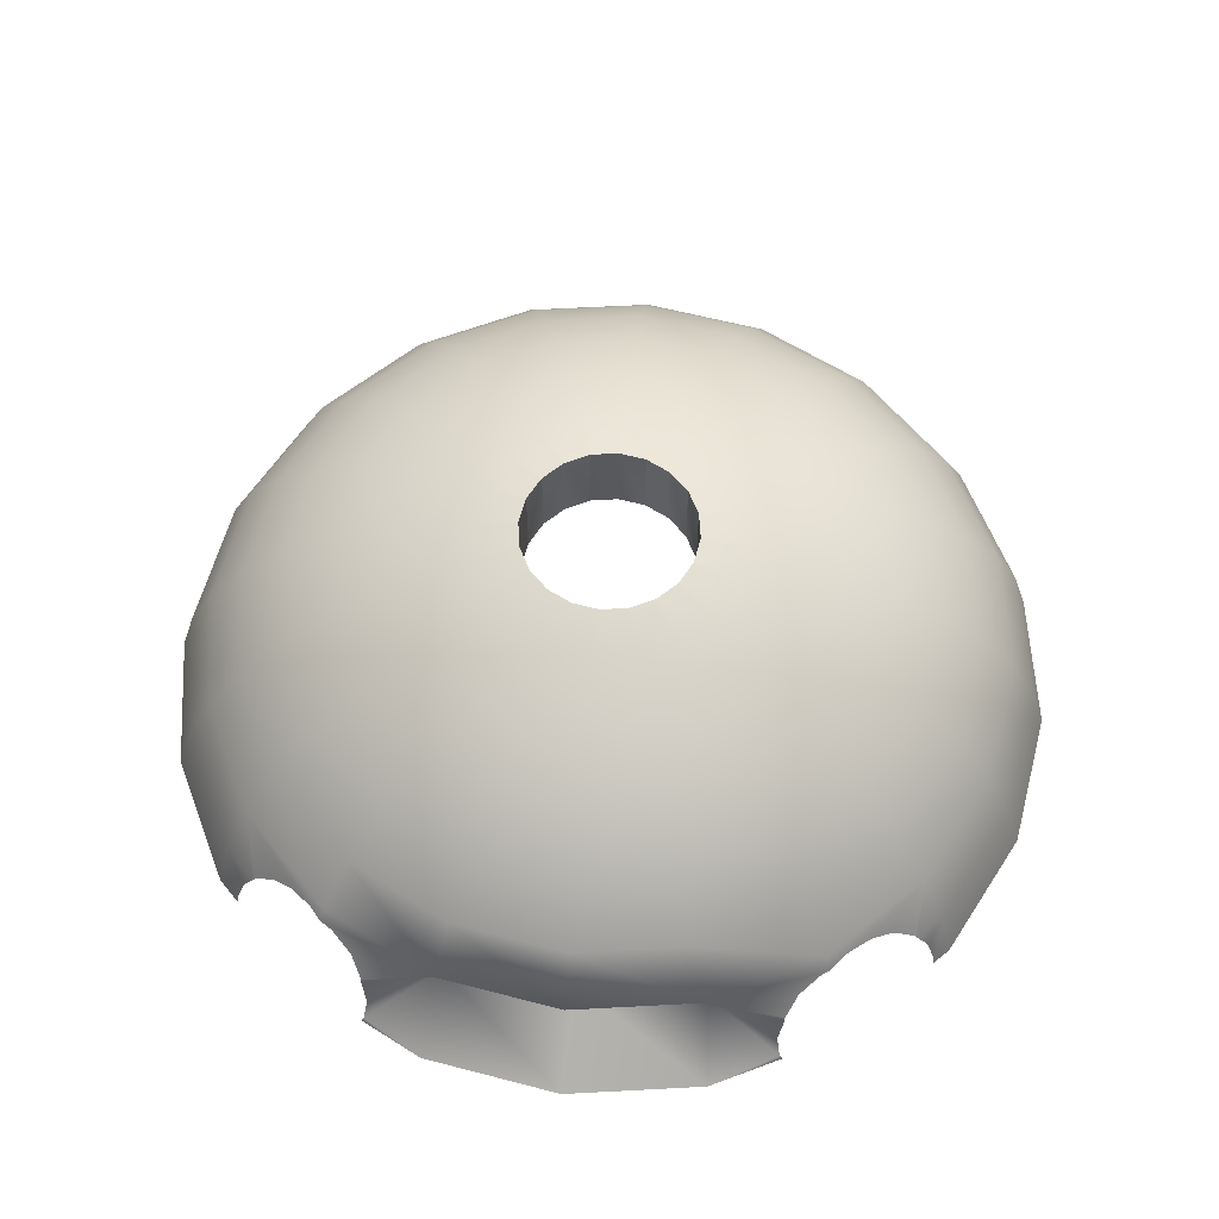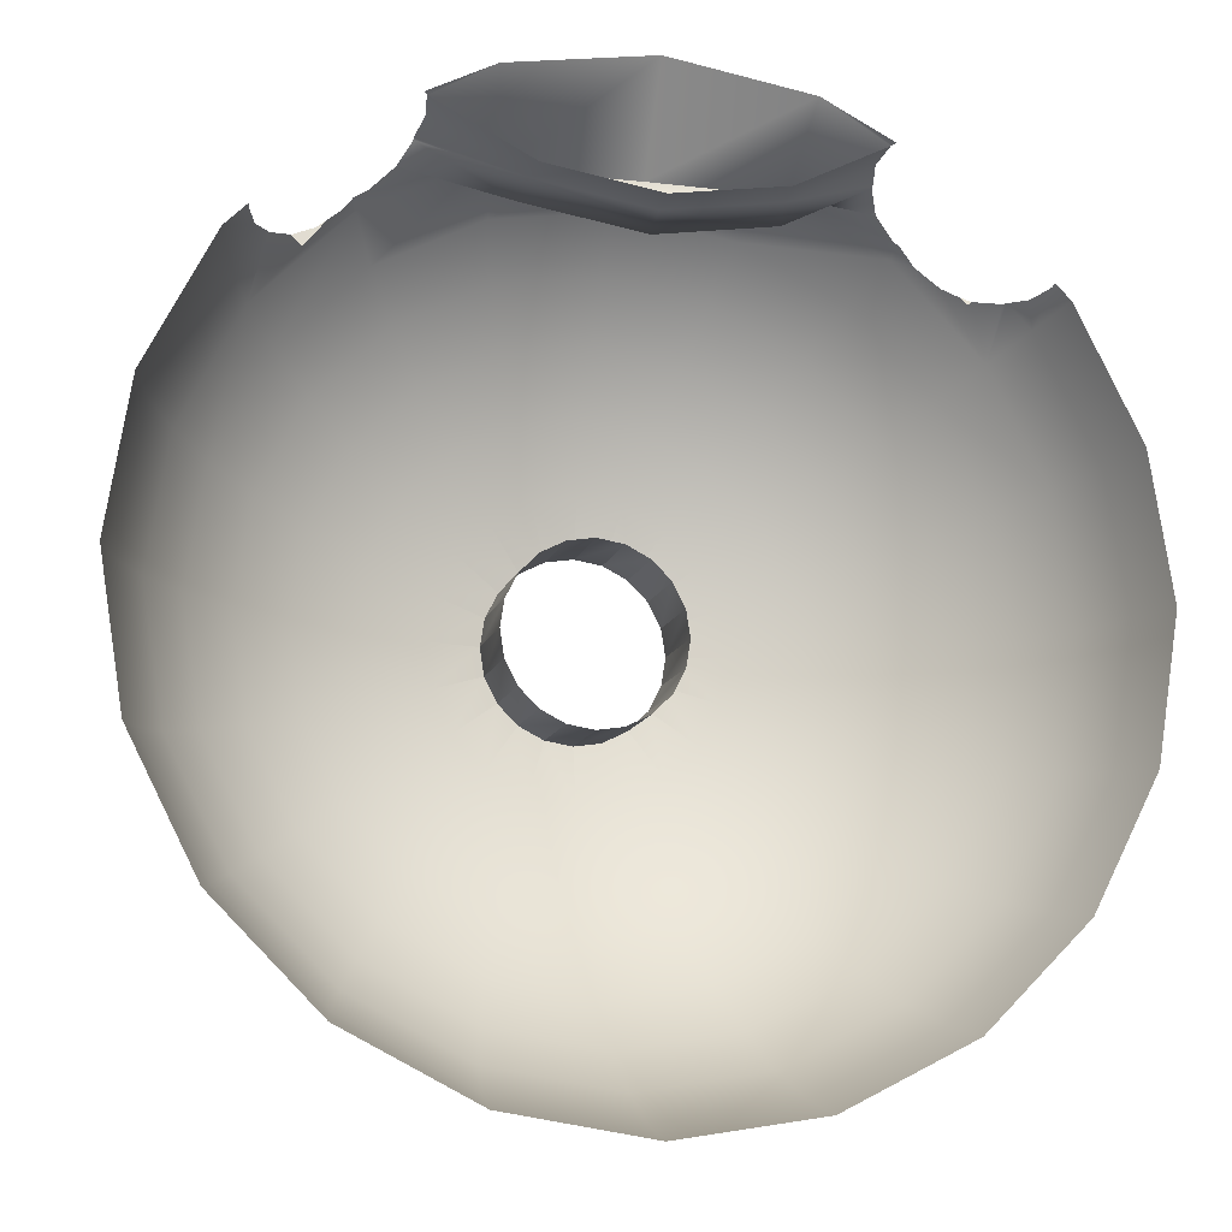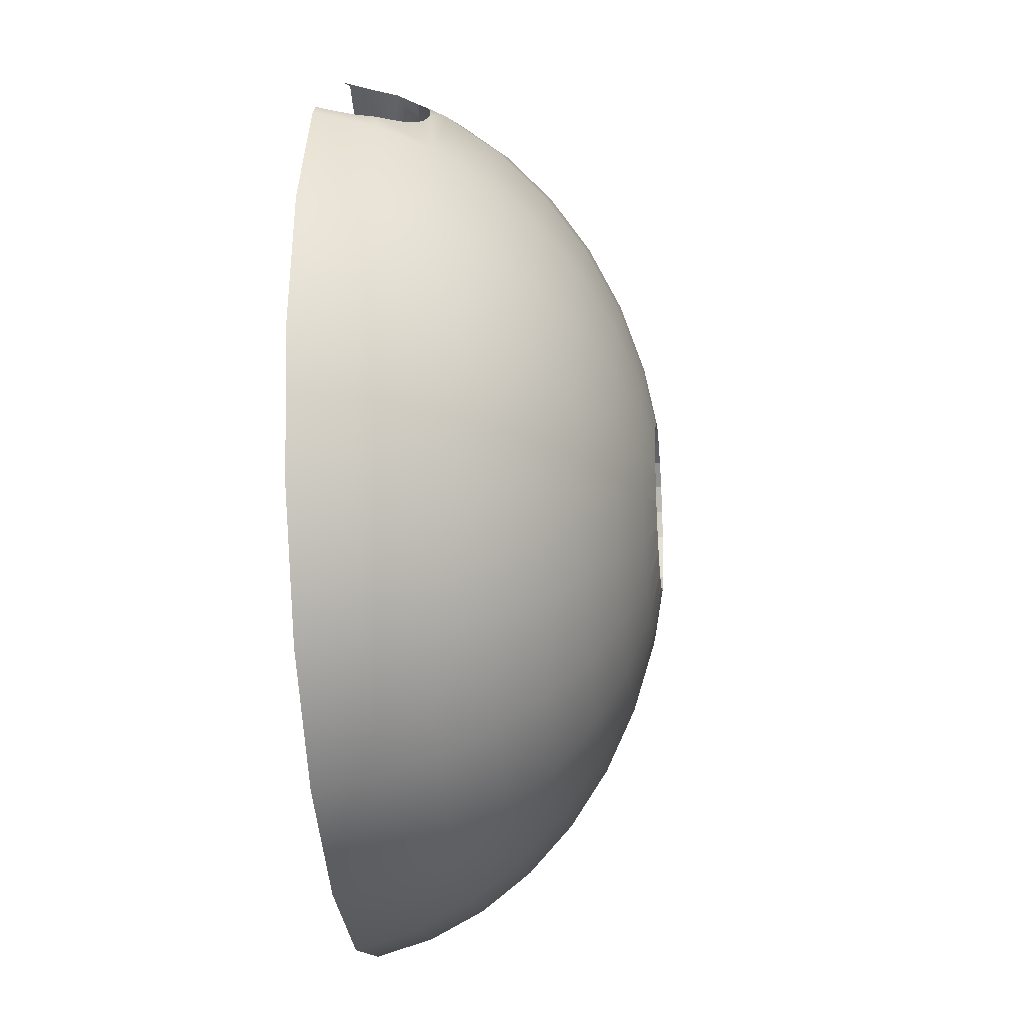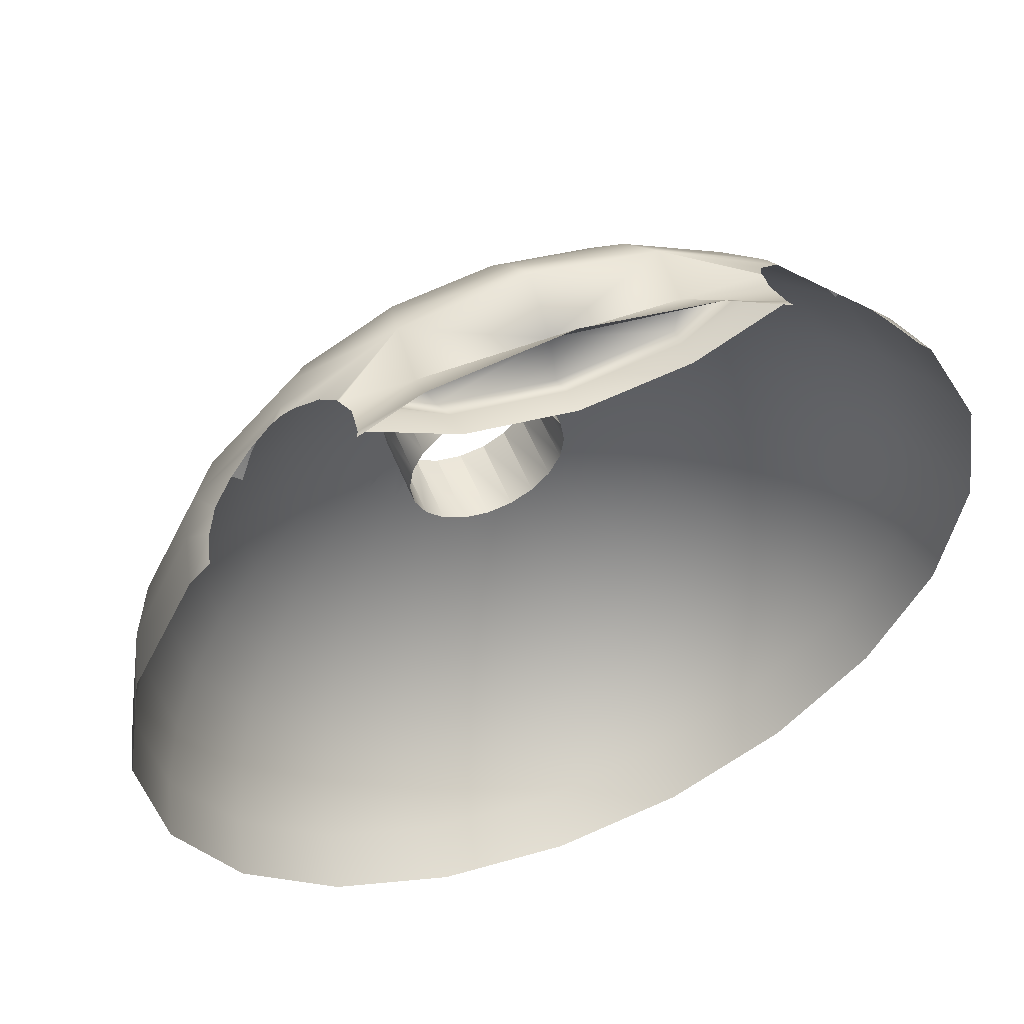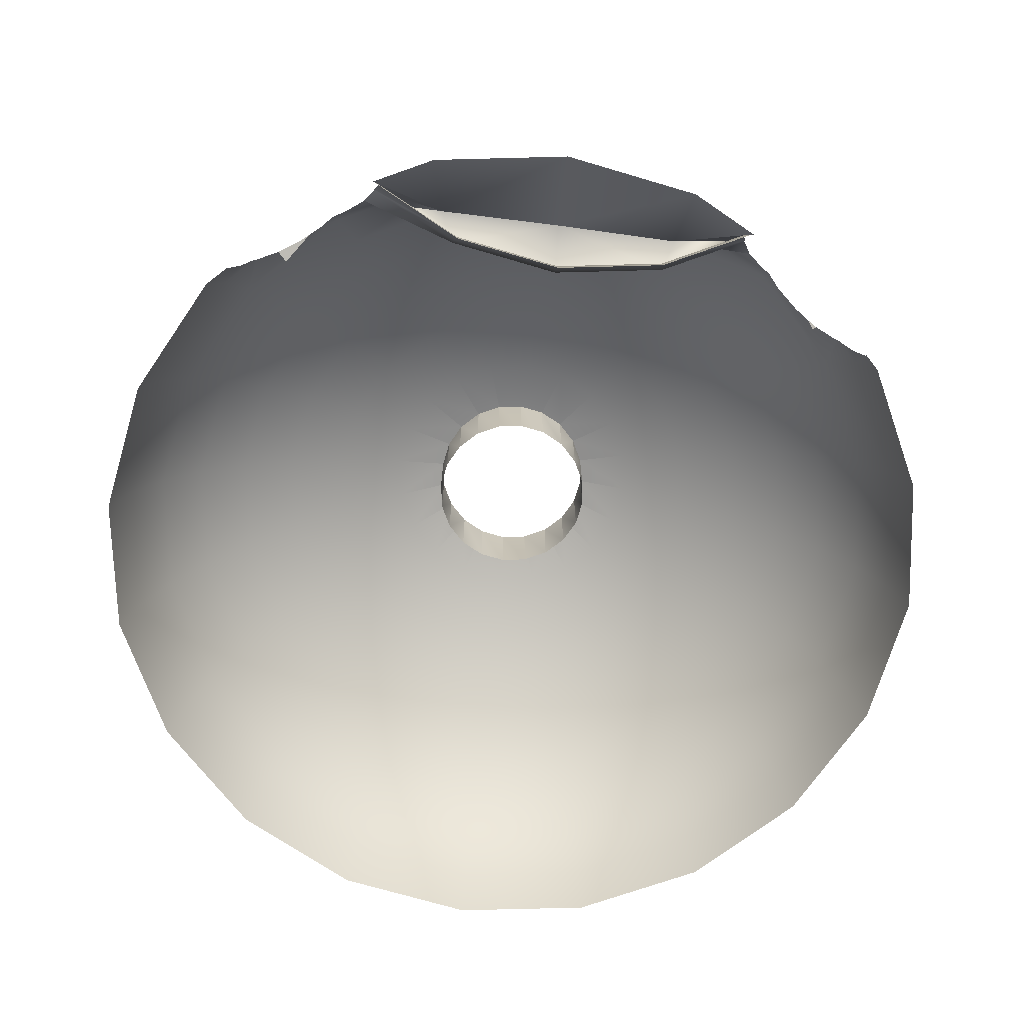
<metadata>
{"format":"obj","ext":"obj","renderer":"f3d","projection":"perspective","resolution":1024,"background":"white","views":[{"elev":60.5,"azim":5.9,"up":"+Y"},{"elev":-12.9,"azim":-14.7,"up":"+Z"},{"elev":-21.9,"azim":95.7,"up":"+Z"},{"elev":53.4,"azim":-21.7,"up":"+Z"},{"elev":-70.9,"azim":-7.5,"up":"+Y"}]}
</metadata>
<code>
g default
v 17.89 -92.7 45.51
v 14.23 -95.72 52.36
v 19.74 -95.72 46.85
v 12.89 -92.7 50.51
v 15.59 -90.01 43.83
v 18.24 -97.56 49.67
v 17.67 -97.23 50
v 18.05 -97.56 49.49
v 11.22 -90.01 48.2
v 7.296 -95.72 55.89
v 19.53 -98.79 49.26
v 6.589 -92.7 53.72
v 7.643 -98.27 54.41
v 21.1 -98.99 47.84
v 21.93 -102.4 48.44
v 24.87 -98.99 40.43
v 5.709 -90.01 51.01
v 21.02 -102.4 49.34
v 9.256 -87.71 45.51
v 12.89 -87.71 41.87
v 15.22 -87.71 37.3
v 18.39 -90.01 38.33
v 12.24 -98.79 55.12
v 7.092 -98.79 52.5
v 4.679 -87.71 47.84
v 25.84 -102.4 40.75
v 21.1 -92.7 39.21
v 23.28 -95.72 39.91
v 22.2 -92.7 32.22
v -0.3948 -95.72 57.11
v 11.93 -100.3 55.84
v 6.849 -100.3 53.25
v 12.18 -102.1 56.27
v 6.765 -102.1 53.51
v -0.3948 -92.7 54.82
v 24.49 -95.72 32.22
v 26.17 -98.99 32.22
v 27.2 -102.4 32.22
v 8.131 -102.4 58.46
v 21.1 -92.7 25.24
v -0.3948 -102.4 59.81
v -8.086 -95.72 55.89
v 0 -98.79 51.38
v 4.679 -84.51 39.21
v 6.589 -84.51 37.3
v 2.712 -83.86 36.49
v 7.815 -84.51 34.89
v 3.883 -83.86 35.32
v 3.877 -83.86 35.33
v 2.708 -83.86 36.49
v 8.237 -84.51 32.22
v 4.635 -83.86 33.84
v -0 -102.1 52.44
v 4.63 -83.86 33.85
v -7.378 -92.7 53.72
v 23.28 -95.72 24.53
v -0.1974 -98.27 54.47
v 24.87 -98.99 24.01
v 4.892 -83.86 32.22
v 4.895 -83.86 32.21
v -0.3948 -83.86 37.5
v -0.4008 -83.86 37.5
v -0.3948 -84.51 40.85
v 7.815 -84.51 29.55
v 0 -100.3 52.17
v 2.712 -88.93 36.49
v -2.027 -83.86 37.25
v 1.237 -83.86 37.24
v -3.062 -84.51 40.43
v 1.236 -83.86 37.24
v 1.236 -88.93 37.24
v 25.84 -102.4 23.7
v 4.638 -83.86 30.59
v -2.037 -83.86 37.24
v -0.4008 -88.93 37.5
v -5.469 -84.51 39.21
v -8.038 -98.27 54.41
v -3.501 -83.86 36.5
v -6.849 -100.3 53.25
v -8.921 -102.4 58.46
v -3.513 -83.86 36.49
v 3.89 -83.86 29.11
v 6.589 -84.51 27.15
v 3.883 -83.86 29.09
v -15.02 -95.72 52.36
v -2.037 -88.93 37.24
v -7.092 -98.79 52.5
v -7.378 -84.51 37.3
v 4.679 -84.51 25.24
v -3.513 -88.93 36.49
v -4.674 -83.86 35.33
v 2.721 -83.86 27.93
v -6.765 -102.1 53.51
v -13.68 -92.7 50.51
v -4.685 -83.86 35.32
v 2.712 -83.86 27.92
v 21.1 -98.99 16.61
v -8.604 -84.51 34.89
v 2.273 -84.51 24.01
v -5.43 -83.86 33.86
v 1.245 -83.86 27.18
v 20.98 -102.1 49.22
v 20.44 -100.3 49.06
v -13.28 -97.56 54.29
v -12 -90.01 48.2
v -10.05 -87.71 45.51
v -16.37 -90.01 43.83
v 1.236 -83.86 27.17
v -12.58 -102.1 56.47
v 15.59 -90.01 20.61
v 17.89 -92.7 18.94
v 11.22 -90.01 16.24
v -0.3948 -84.51 23.59
v -0.3948 -83.86 26.91
v -13.68 -87.71 41.87
v -18.68 -92.7 45.51
v -5.694 -83.86 32.22
v -5.696 -83.86 32.21
v -9.027 -84.51 32.22
v -0.4008 -83.86 26.91
v 14.13 -96.77 53.01
v 12.89 -97.56 54.09
v 9.865 -85.86 39.68
v 7.059 -85.86 42.48
v 21.93 -102.4 16.01
v 16.79 -96.77 50.56
v 15.4 -96.5 51.75
v -8.604 -84.51 29.55
v -5.439 -83.86 30.58
v -3.062 -84.51 24.01
v -2.036 -83.86 27.17
v -2.037 -83.86 27.17
v -5.469 -84.51 25.24
v -3.513 -83.86 27.92
v -0.3948 -90.01 51.97
v 19.36 -90.01 32.22
v 11.67 -85.86 36.14
v 3.524 -85.86 44.28
v -4.689 -83.86 29.1
v -4.685 -83.86 29.09
v -7.378 -84.51 27.15
v -3.516 -83.86 27.93
v -20.53 -95.72 46.85
v 12.89 -92.7 13.94
v 12.37 -102.4 56.3
v 16.02 -87.71 32.22
v -0.3948 -87.71 48.64
v -18.05 -97.56 49.49
v -0.3948 -85.86 44.9
v 12.29 -85.86 32.22
v -18.63 -97.56 50.07
v 2.273 -84.51 40.43
v -20.83 -100.3 49.45
v 18.39 -90.01 26.12
v -6.499 -90.01 51.01
v 15.22 -87.71 27.15
v -5.469 -87.71 47.84
v 11.67 -85.86 28.3
v -4.314 -85.86 44.28
v -21.89 -98.99 47.84
v -25.66 -98.99 40.43
v -24.07 -95.72 39.91
v 15.22 -98.99 10.73
v 15.82 -102.4 9.901
v 7.815 -98.99 6.956
v 6.589 -92.7 10.73
v 7.296 -95.72 8.551
v -0.3948 -92.7 9.623
v 19.68 -98.99 49.26
v 8.131 -102.4 5.982
v -22.72 -102.4 48.44
v -21.89 -92.7 25.24
v -20.15 -90.01 32.22
v -19.18 -90.01 26.12
v -22.99 -92.7 32.22
v -0.3948 -95.72 7.333
v 12.89 -87.71 22.57
v 9.865 -85.86 24.77
v -7.849 -85.86 42.48
v -26.63 -102.4 40.75
v -26.96 -98.99 32.22
v -25.28 -95.72 32.22
v 14.53 -96.71 52.77
v 19.74 -95.72 17.59
v 12.24 -98.99 55.24
v -8.086 -95.72 8.551
v -13.68 -92.7 13.94
v -7.378 -92.7 10.73
v 7.059 -85.86 21.96
v -10.65 -85.86 39.68
v -0.3948 -102.4 4.632
v -20.53 -95.72 17.59
v -18.68 -92.7 18.94
v -25.66 -98.99 24.01
v -24.07 -95.72 24.53
v -12.63 -98.79 55.32
v 9.256 -87.71 18.94
v -15.02 -95.72 12.09
v -12.32 -100.3 56.04
v -12.63 -98.99 55.44
v -0.3948 -98.99 5.655
v -8.604 -98.99 6.956
v -14.52 -96.77 53.21
v -12.46 -85.86 36.14
v 3.524 -85.86 20.16
v -16.01 -98.99 10.73
v -8.921 -102.4 5.982
v -16.61 -102.4 9.901
v -16.01 -87.71 37.3
v 4.679 -87.71 16.61
v -3.513 -88.93 27.92
v -2.037 -88.93 27.17
v -13.08 -85.86 32.22
v -0.3948 -85.86 19.54
v 14.23 -95.72 12.09
v -17.14 -96.77 50.74
v -26.63 -102.4 23.7
v -22.72 -102.4 16.01
v -16.69 -96.65 51.36
v -17.27 -96.77 50.87
v -19.18 -90.01 38.33
v 5.709 -90.01 13.44
v -12.46 -85.86 28.3
v -4.314 -85.86 20.16
v -16.81 -87.71 32.22
v -0.3948 -87.71 15.8
v -10.65 -85.86 24.77
v -7.849 -85.86 21.96
v -19.93 -98.79 49.65
v -21.89 -92.7 39.21
v -20.07 -98.99 49.65
v 3.883 -88.93 35.32
v -16.01 -87.71 27.15
v -5.469 -87.71 16.61
v -0.3948 -90.01 12.47
v 4.635 -88.93 33.84
v 4.895 -88.93 32.21
v -13.68 -87.71 22.57
v -10.05 -87.71 18.94
v -21.42 -102.4 49.74
v -21.38 -102.1 49.62
v 4.635 -83.86 30.57
v 4.635 -88.93 30.57
v -6.499 -90.01 13.44
v 3.883 -88.93 29.09
v -16.37 -90.01 20.61
v -12 -90.01 16.24
v -4.685 -88.93 35.32
v 2.712 -88.93 27.92
v -5.437 -88.93 33.84
v -5.437 -83.86 33.84
v 1.236 -88.93 27.17
v -15.3 -96.65 52.74
v -15.92 -96.5 52.02
v -12.77 -102.4 56.5
v -5.696 -88.93 32.21
v -0.4008 -88.93 26.91
v -27.98 -102.4 32.22
v -5.437 -88.93 30.57
v -5.437 -83.86 30.57
v -4.685 -88.93 29.09
v -21.89 -98.99 16.61
g PinballHole
f 2 3 4
f 4 3 1
f 4 1 9
f 9 1 5
f 6 7 8
f 10 2 12
f 12 2 4
f 12 4 17
f 17 4 9
f 2 10 183
f 183 10 121
f 121 10 122
f 122 10 23
f 23 10 185
f 10 13 185
f 16 14 26
f 26 14 15
f 17 9 25
f 25 9 19
f 21 20 22
f 22 20 5
f 24 13 23
f 23 13 122
f 29 27 36
f 36 27 28
f 30 10 35
f 35 10 12
f 24 23 32
f 23 185 32
f 31 32 185
f 33 34 31
f 31 34 32
f 37 16 38
f 38 16 26
f 40 29 56
f 56 29 36
f 42 30 55
f 55 30 35
f 13 24 57
f 57 24 43
f 50 44 46
f 44 45 46
f 45 49 46
f 49 45 48
f 45 47 48
f 47 54 48
f 54 47 52
f 47 51 52
f 51 59 52
f 32 34 65
f 65 34 53
f 58 37 72
f 72 37 38
f 59 51 60
f 51 64 60
f 60 64 73
f 61 62 63
f 63 62 69
f 62 67 69
f 70 68 71
f 71 68 66
f 46 66 50
f 68 50 66
f 67 74 69
f 69 74 76
f 76 74 78
f 70 71 61
f 62 61 75
f 75 61 71
f 77 57 87
f 87 57 43
f 79 65 93
f 93 65 53
f 78 81 76
f 76 81 88
f 88 81 91
f 82 83 84
f 83 89 84
f 84 89 92
f 85 42 94
f 94 42 55
f 3 28 1
f 1 28 27
f 74 86 78
f 81 78 90
f 90 78 86
f 14 16 3
f 3 16 28
f 1 27 5
f 5 27 22
f 91 95 88
f 88 95 98
f 98 95 100
f 92 89 96
f 89 99 96
f 96 99 101
f 9 5 19
f 19 5 20
f 97 58 125
f 125 58 72
f 107 105 115
f 115 105 106
f 109 199 93
f 93 199 79
f 112 110 144
f 144 110 111
f 101 99 108
f 99 113 108
f 113 114 108
f 116 94 107
f 107 94 105
f 19 20 124
f 124 20 123
f 117 118 119
f 119 118 128
f 118 129 128
f 114 113 120
f 130 131 113
f 131 120 113
f 142 134 133
f 131 130 132
f 133 134 130
f 134 132 130
f 35 12 135
f 135 12 17
f 27 29 22
f 22 29 136
f 20 21 123
f 123 21 137
f 25 19 138
f 138 19 124
f 139 140 141
f 141 140 133
f 140 142 133
f 143 85 116
f 116 85 94
f 13 10 57
f 57 10 30
f 16 37 28
f 28 37 36
f 22 136 21
f 21 136 146
f 135 17 147
f 147 17 25
f 41 39 57
f 57 39 13
f 124 123 44
f 44 123 45
f 147 25 149
f 149 25 138
f 21 146 137
f 137 146 150
f 138 124 152
f 152 124 44
f 123 137 45
f 45 137 47
f 149 138 63
f 63 138 152
f 137 150 47
f 47 150 51
f 29 40 136
f 136 40 154
f 55 35 155
f 155 35 135
f 136 154 146
f 146 154 156
f 155 135 157
f 157 135 147
f 146 156 150
f 150 156 158
f 157 147 159
f 159 147 149
f 68 152 50
f 50 152 44
f 32 65 24
f 24 65 43
f 161 160 162
f 162 160 143
f 37 58 36
f 36 58 56
f 77 57 42
f 42 57 30
f 150 158 51
f 51 158 64
f 159 149 69
f 69 149 63
f 165 163 170
f 170 163 164
f 168 166 176
f 176 166 167
f 80 41 77
f 77 41 57
f 173 174 175
f 175 174 172
f 156 177 158
f 158 177 178
f 106 157 179
f 179 157 159
f 158 178 64
f 64 178 83
f 179 159 76
f 76 159 69
f 154 110 156
f 156 110 177
f 105 155 106
f 106 155 157
f 181 161 182
f 182 161 162
f 40 111 154
f 154 111 110
f 94 55 105
f 105 55 155
f 65 79 43
f 43 79 87
f 145 33 39
f 39 33 13
f 33 31 13
f 31 185 13
f 56 184 40
f 40 184 111
f 187 188 198
f 198 188 186
f 178 189 83
f 83 189 89
f 190 179 88
f 88 179 76
f 172 193 195
f 195 193 192
f 194 181 195
f 195 181 182
f 58 97 56
f 56 97 184
f 87 79 196
f 196 79 200
f 79 199 200
f 177 197 178
f 178 197 189
f 115 106 190
f 190 106 179
f 196 104 87
f 104 77 87
f 202 201 207
f 207 201 191
f 198 186 206
f 206 186 202
f 110 112 177
f 177 112 197
f 204 190 98
f 98 190 88
f 189 205 89
f 89 205 99
f 206 202 208
f 208 202 207
f 209 115 204
f 204 115 190
f 197 210 189
f 189 210 205
f 132 134 212
f 212 134 211
f 213 204 119
f 119 204 98
f 205 214 99
f 99 214 113
f 183 127 2
f 2 127 3
f 127 126 3
f 126 7 3
f 7 6 3
f 6 11 3
f 14 3 169
f 3 11 169
f 184 215 111
f 111 215 144
f 219 220 216
f 221 107 209
f 209 107 115
f 112 222 197
f 197 222 210
f 223 213 128
f 128 213 119
f 214 224 113
f 113 224 130
f 97 163 184
f 184 163 215
f 169 103 14
f 15 14 18
f 18 14 102
f 14 103 102
f 225 209 213
f 213 209 204
f 210 226 205
f 205 226 214
f 227 223 141
f 141 223 128
f 224 228 130
f 130 228 133
f 68 70 152
f 63 152 61
f 152 70 61
f 228 227 133
f 133 227 141
f 230 116 221
f 221 116 107
f 144 166 112
f 112 166 222
f 125 164 97
f 97 164 163
f 46 49 66
f 48 232 49
f 66 49 232
f 233 225 223
f 223 225 213
f 226 234 214
f 214 234 224
f 173 221 225
f 225 221 209
f 222 235 210
f 210 235 226
f 48 54 232
f 52 236 54
f 232 54 236
f 162 143 230
f 230 143 116
f 215 167 144
f 144 167 166
f 52 59 236
f 60 237 59
f 236 59 237
f 238 233 227
f 227 233 223
f 234 239 224
f 224 239 228
f 231 160 153
f 160 171 153
f 240 241 171
f 171 241 153
f 73 64 242
f 64 83 242
f 83 82 242
f 239 238 228
f 228 238 227
f 60 73 237
f 242 243 73
f 237 73 243
f 62 75 67
f 74 67 86
f 86 67 75
f 163 165 215
f 215 165 167
f 175 230 173
f 173 230 221
f 166 168 222
f 222 168 235
f 174 173 233
f 233 173 225
f 235 244 226
f 226 244 234
f 242 82 243
f 84 245 82
f 243 82 245
f 180 171 161
f 161 171 160
f 246 174 238
f 238 174 233
f 244 247 234
f 234 247 239
f 182 162 175
f 175 162 230
f 247 246 239
f 239 246 238
f 81 90 91
f 95 91 248
f 248 91 90
f 84 92 245
f 96 249 92
f 245 92 249
f 168 188 235
f 235 188 244
f 165 201 167
f 167 201 176
f 95 248 100
f 251 100 250
f 250 100 248
f 96 101 249
f 108 252 101
f 249 101 252
f 193 172 246
f 246 172 174
f 188 187 244
f 244 187 247
f 100 251 98
f 98 251 119
f 119 251 117
f 187 193 247
f 247 193 246
f 195 182 172
f 172 182 175
f 176 186 168
f 168 186 188
f 251 250 117
f 118 117 256
f 256 117 250
f 108 114 252
f 120 257 114
f 252 114 257
f 258 180 181
f 181 180 161
f 170 191 165
f 165 191 201
f 118 256 129
f 260 129 259
f 259 129 256
f 120 131 257
f 132 212 131
f 257 131 212
f 253 85 254
f 85 143 254
f 254 143 219
f 219 143 220
f 220 143 151
f 151 143 229
f 160 231 143
f 143 231 229
f 129 260 128
f 128 260 141
f 141 260 139
f 260 259 139
f 140 139 261
f 261 139 259
f 140 261 142
f 134 142 211
f 211 142 261
f 201 202 176
f 176 202 186
f 198 192 187
f 187 192 193
f 216 220 148
f 148 220 151
f 217 258 194
f 194 258 181
f 262 194 192
f 192 194 195
f 206 262 198
f 198 262 192
f 218 217 262
f 262 217 194
f 208 218 206
f 206 218 262
f 85 253 42
f 253 203 42
f 203 104 42
f 104 196 42
f 77 42 200
f 196 200 42
f 255 80 109
f 80 77 109
f 109 77 199
f 77 200 199

</code>
